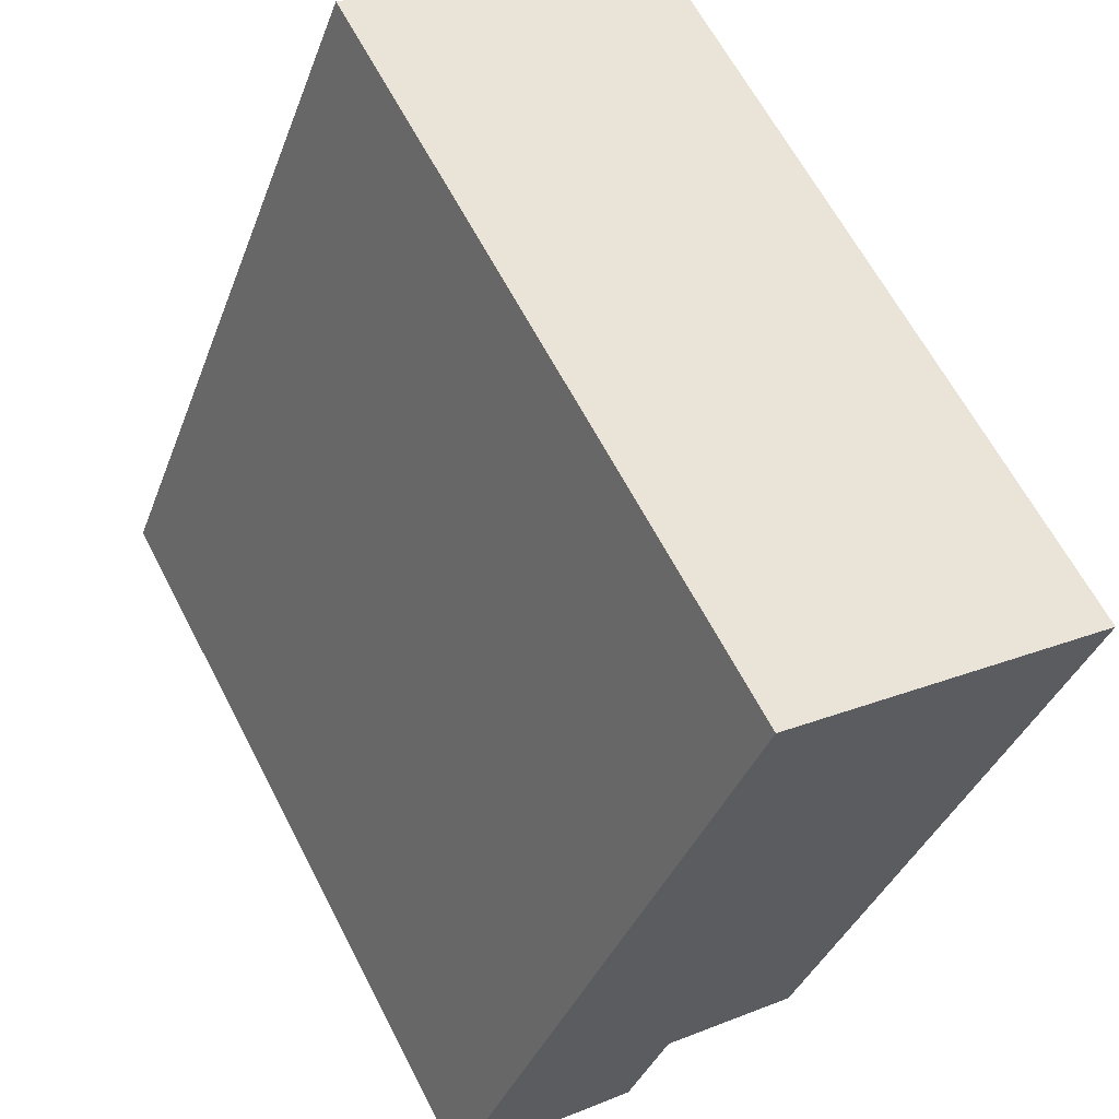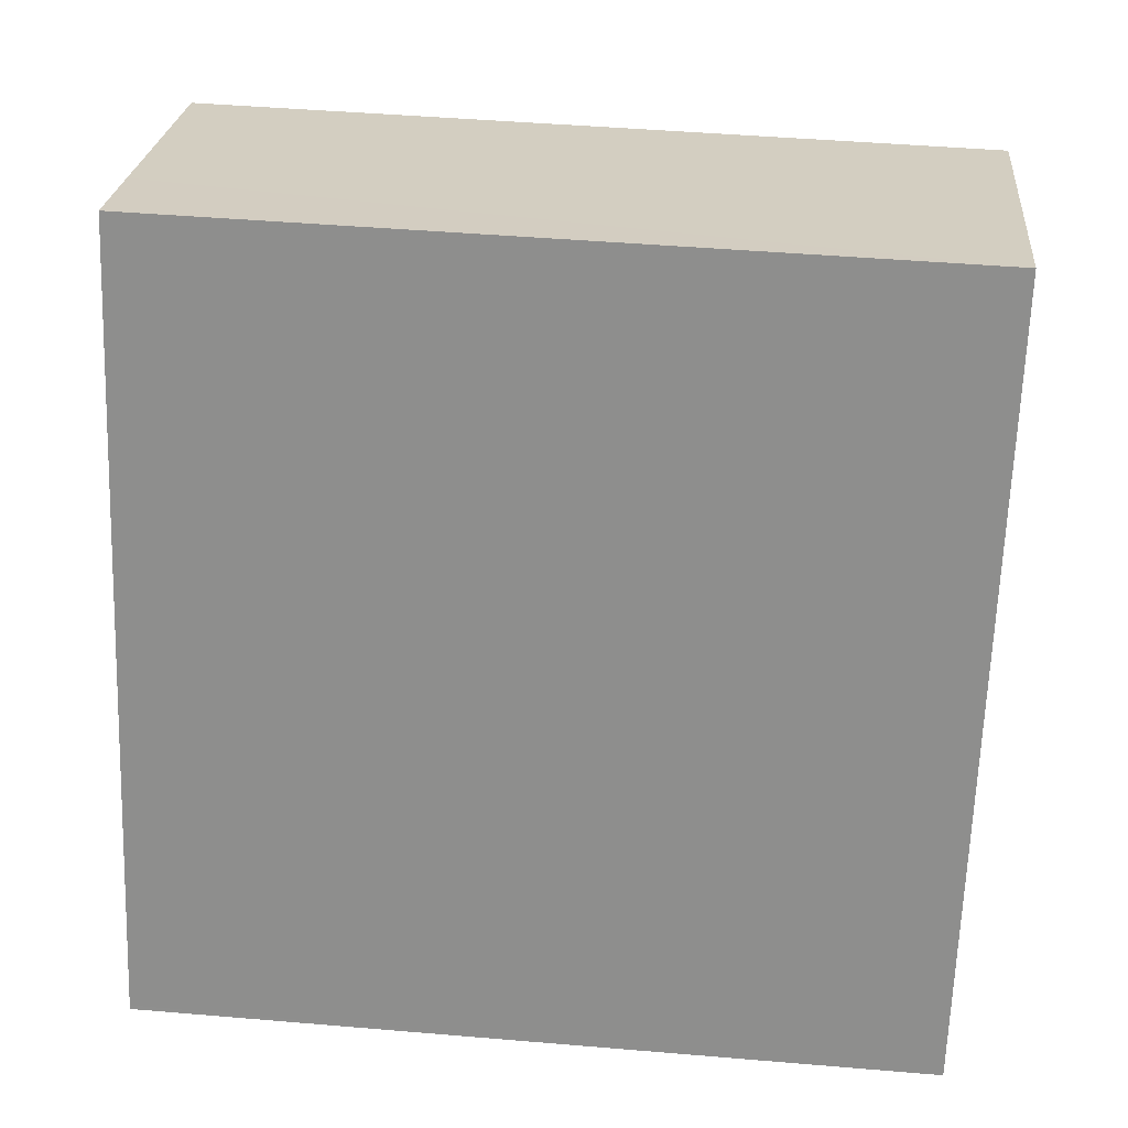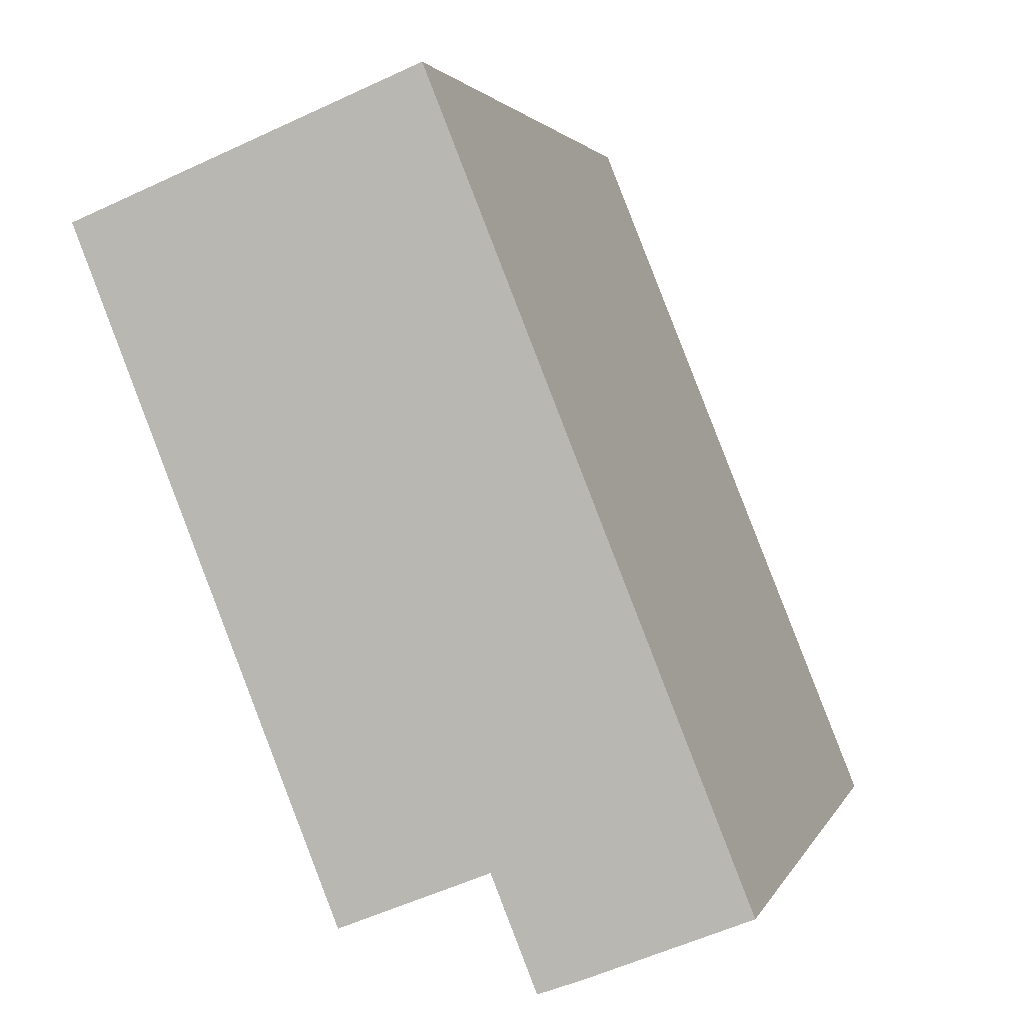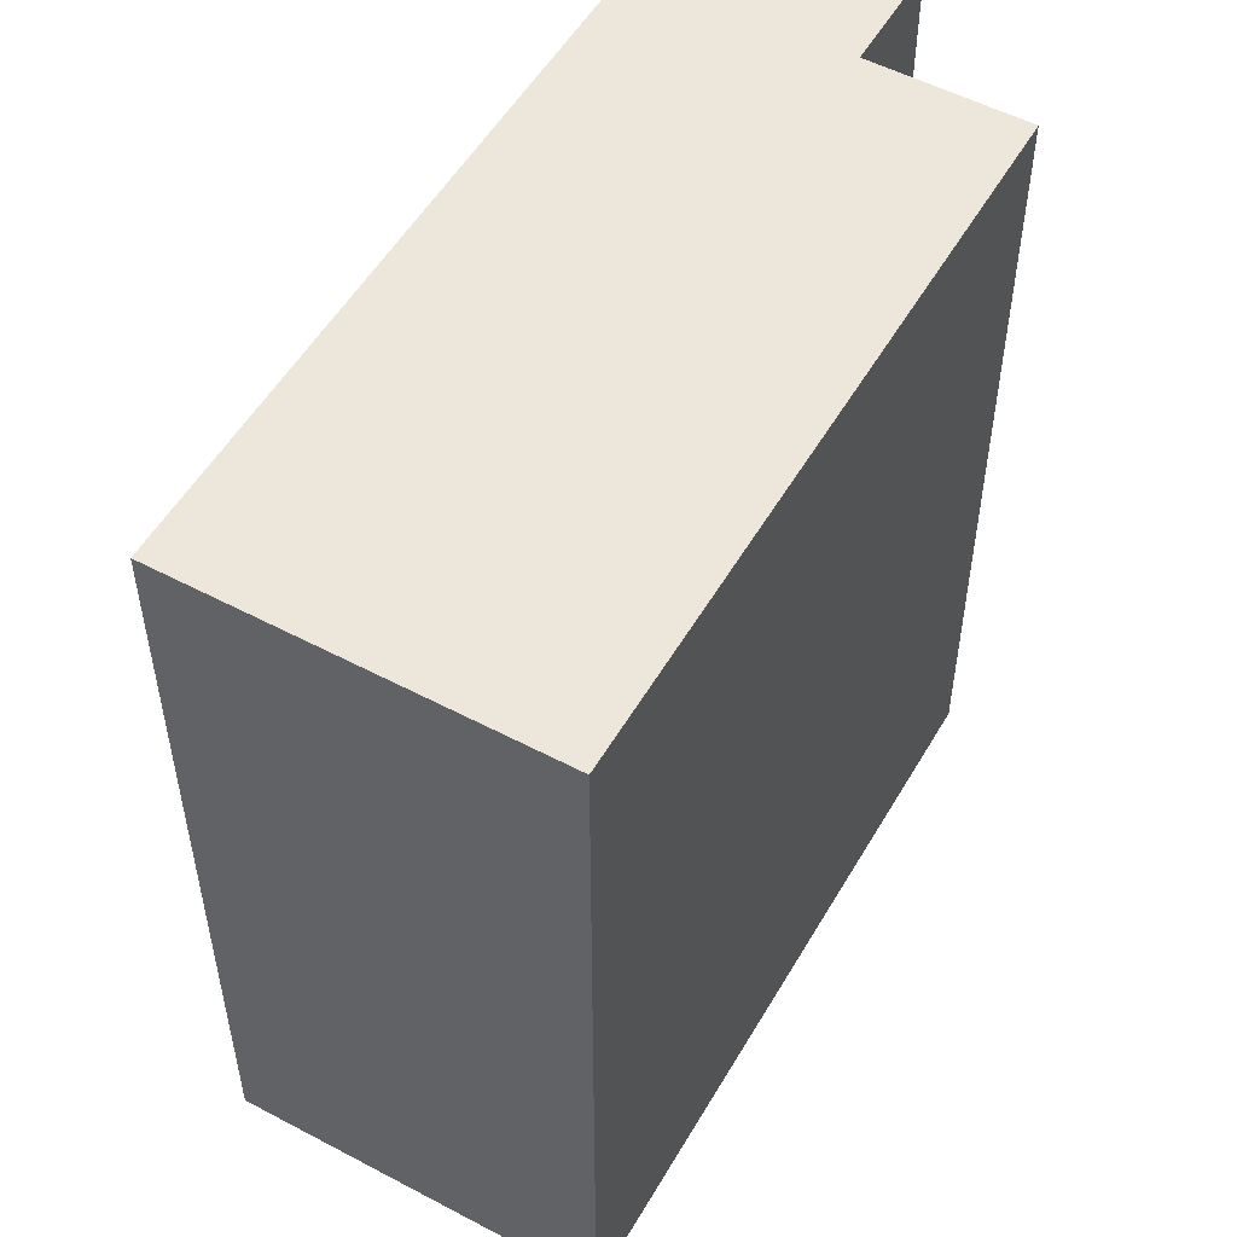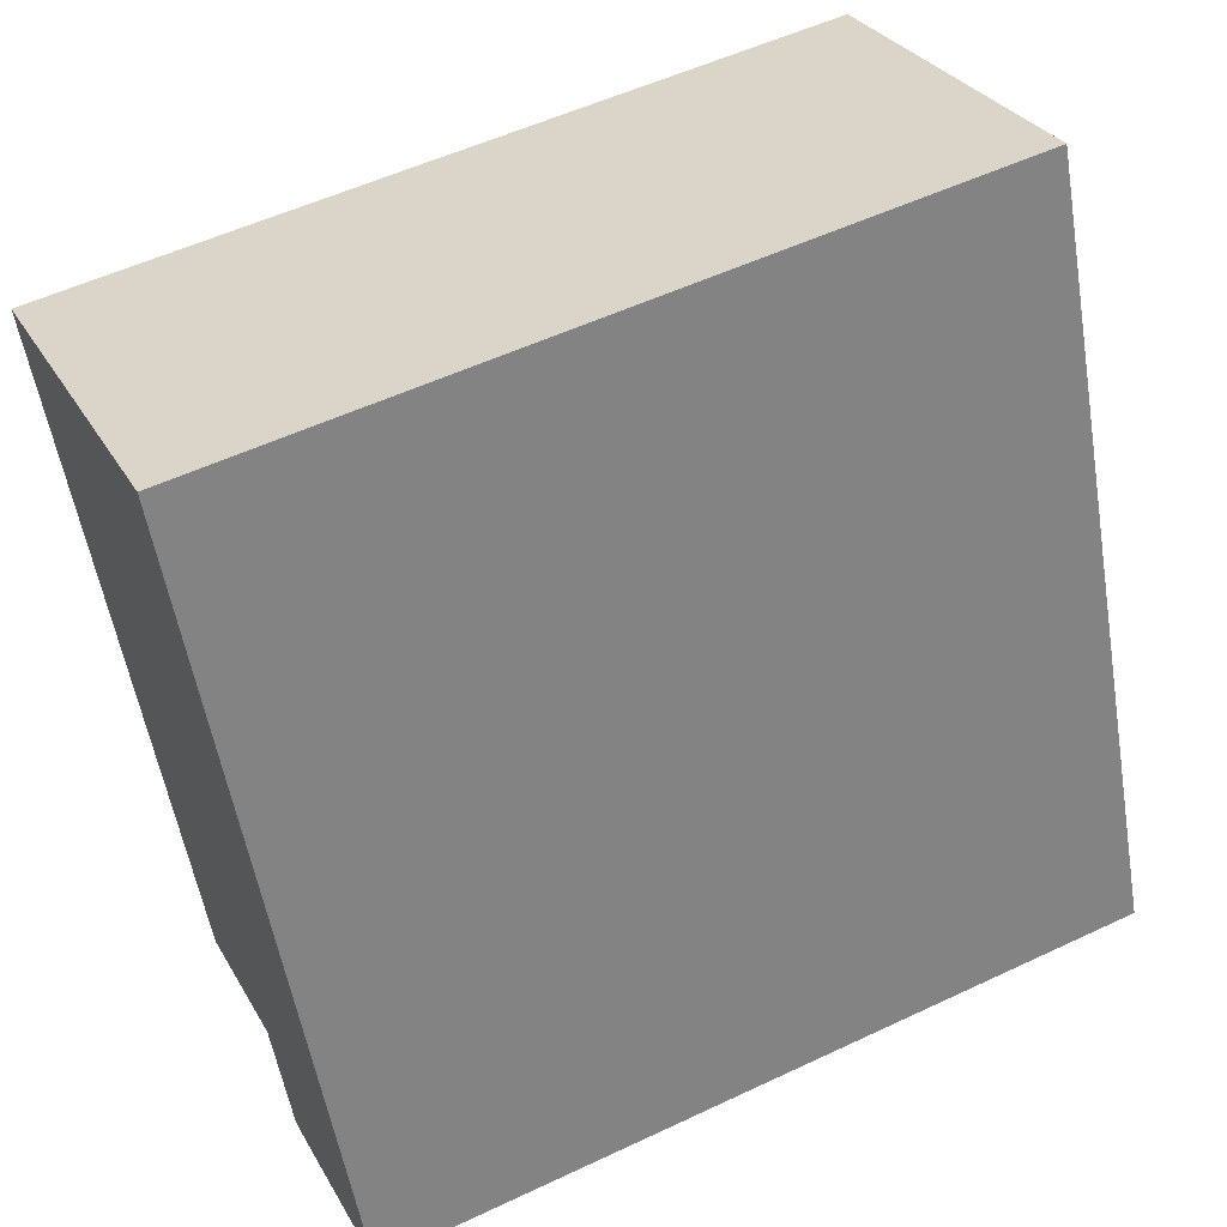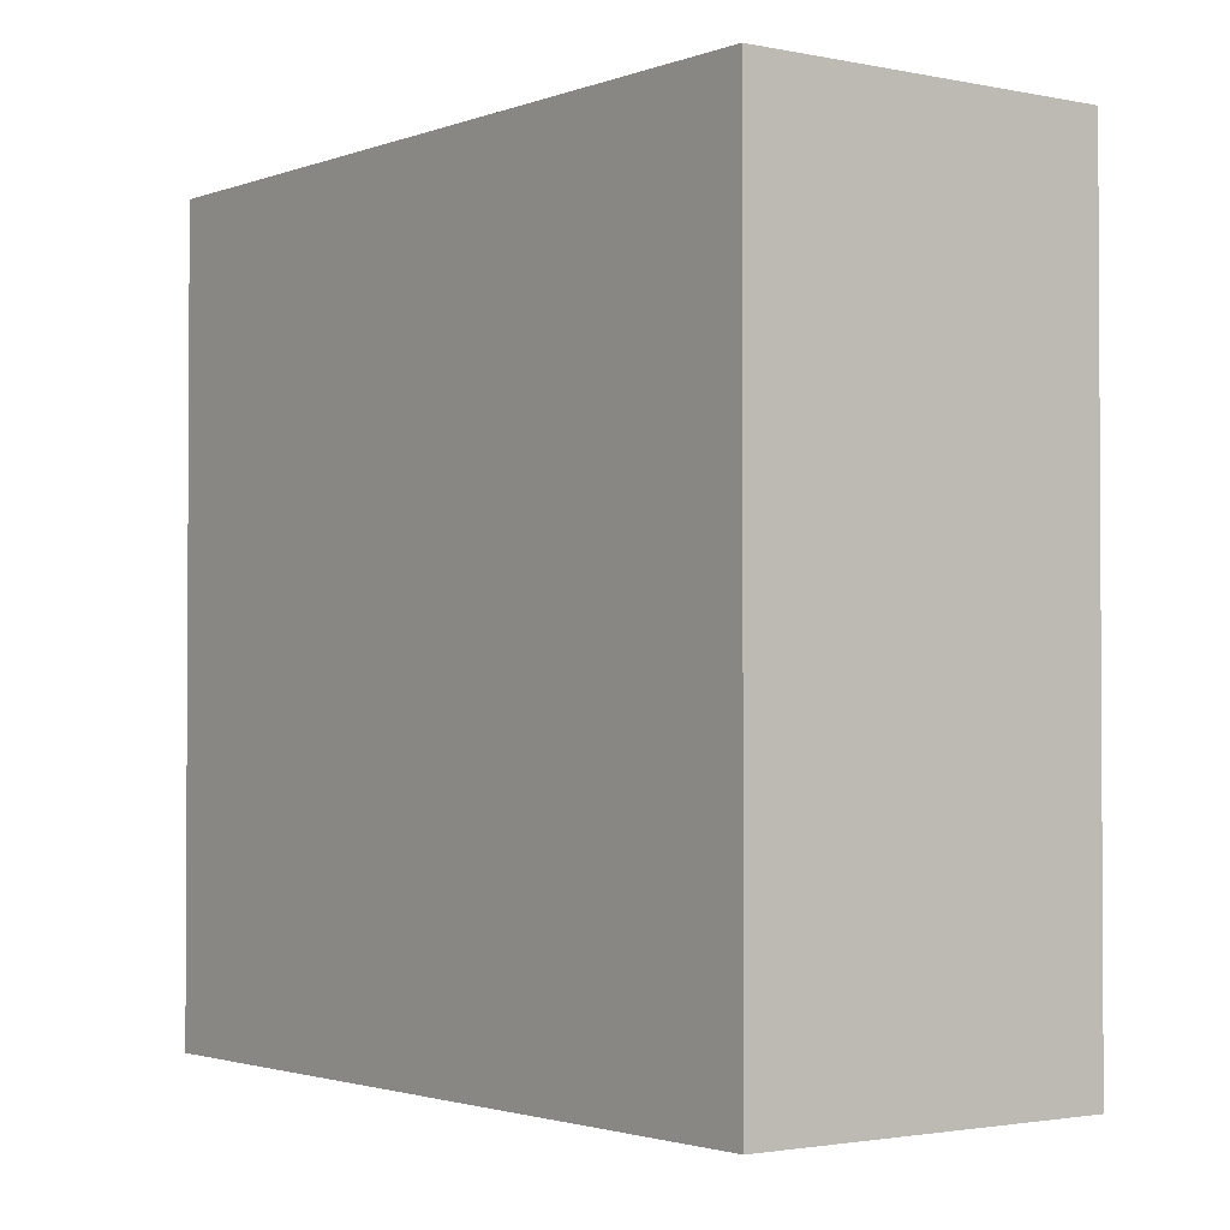
<metadata>
{"format":"obj","ext":"obj","renderer":"f3d","projection":"perspective","resolution":1024,"background":"white","views":[{"elev":63.0,"azim":-27.3,"up":"+Z"},{"elev":46.3,"azim":-84.5,"up":"+Z"},{"elev":2.1,"azim":-165.7,"up":"+Z"},{"elev":53.2,"azim":51.4,"up":"+Y"},{"elev":53.8,"azim":-116.7,"up":"+Z"},{"elev":-2.0,"azim":-15.2,"up":"+Y"}]}
</metadata>
<code>
v  5.635 11.33 0.04
v  5.635 11.33 10.22
v  9.134 11.33 8.82
v  5.458 11.33 -0.404
v  3.406 11.33 0.419
v  2.812 11.33 -1.062
v  2.793 11.33 -1.109
v  2.214 11.33 -0.894
v  2.182 11.33 -0.882
v  0.79 11.33 -0.32
v  4.303 11.33 10.76
v  0.729 11.33 -0.295
v  0.024 11.33 0.059
v  0 11.33 6.938e-16
v  2.793 6.791e-17 -1.109
v  2.182 5.401e-17 -0.882
v  2.214 5.474e-17 -0.894
v  0.79 1.959e-17 -0.32
v  0 0 0
v  0.729 1.806e-17 -0.295
v  5.458 2.474e-17 -0.404
v  3.406 -2.566e-17 0.419
v  4.303 -6.588e-16 10.76
v  0.024 -3.613e-18 0.059
v  9.134 -5.401e-16 8.82
v  5.635 -6.26e-16 10.22
v  5.635 -2.449e-18 0.04
v  2.812 6.503e-17 -1.062
g defaultobject
f 1 2 3
f 2 1 4
f 2 4 5
f 2 5 6
f 2 6 7
f 2 7 8
f 2 8 9
f 2 9 10
f 2 10 11
f 11 10 12
f 11 12 13
f 13 12 14
f 15 8 7
f 8 15 9
f 9 15 16
f 16 15 17
f 16 10 9
f 10 16 12
f 12 16 14
f 14 16 18
f 14 18 19
f 19 18 20
f 21 5 4
f 5 21 22
f 19 13 14
f 13 19 11
f 11 19 23
f 23 19 24
f 23 2 11
f 2 23 3
f 3 23 25
f 25 23 26
f 25 1 3
f 1 25 4
f 4 25 21
f 21 25 27
f 6 15 7
f 15 6 5
f 15 5 28
f 28 5 22
f 20 24 19
f 24 20 23
f 23 20 18
f 23 18 16
f 23 16 17
f 23 17 15
f 23 15 28
f 23 28 22
f 23 22 21
f 23 21 27
f 23 27 26
f 26 27 25

</code>
